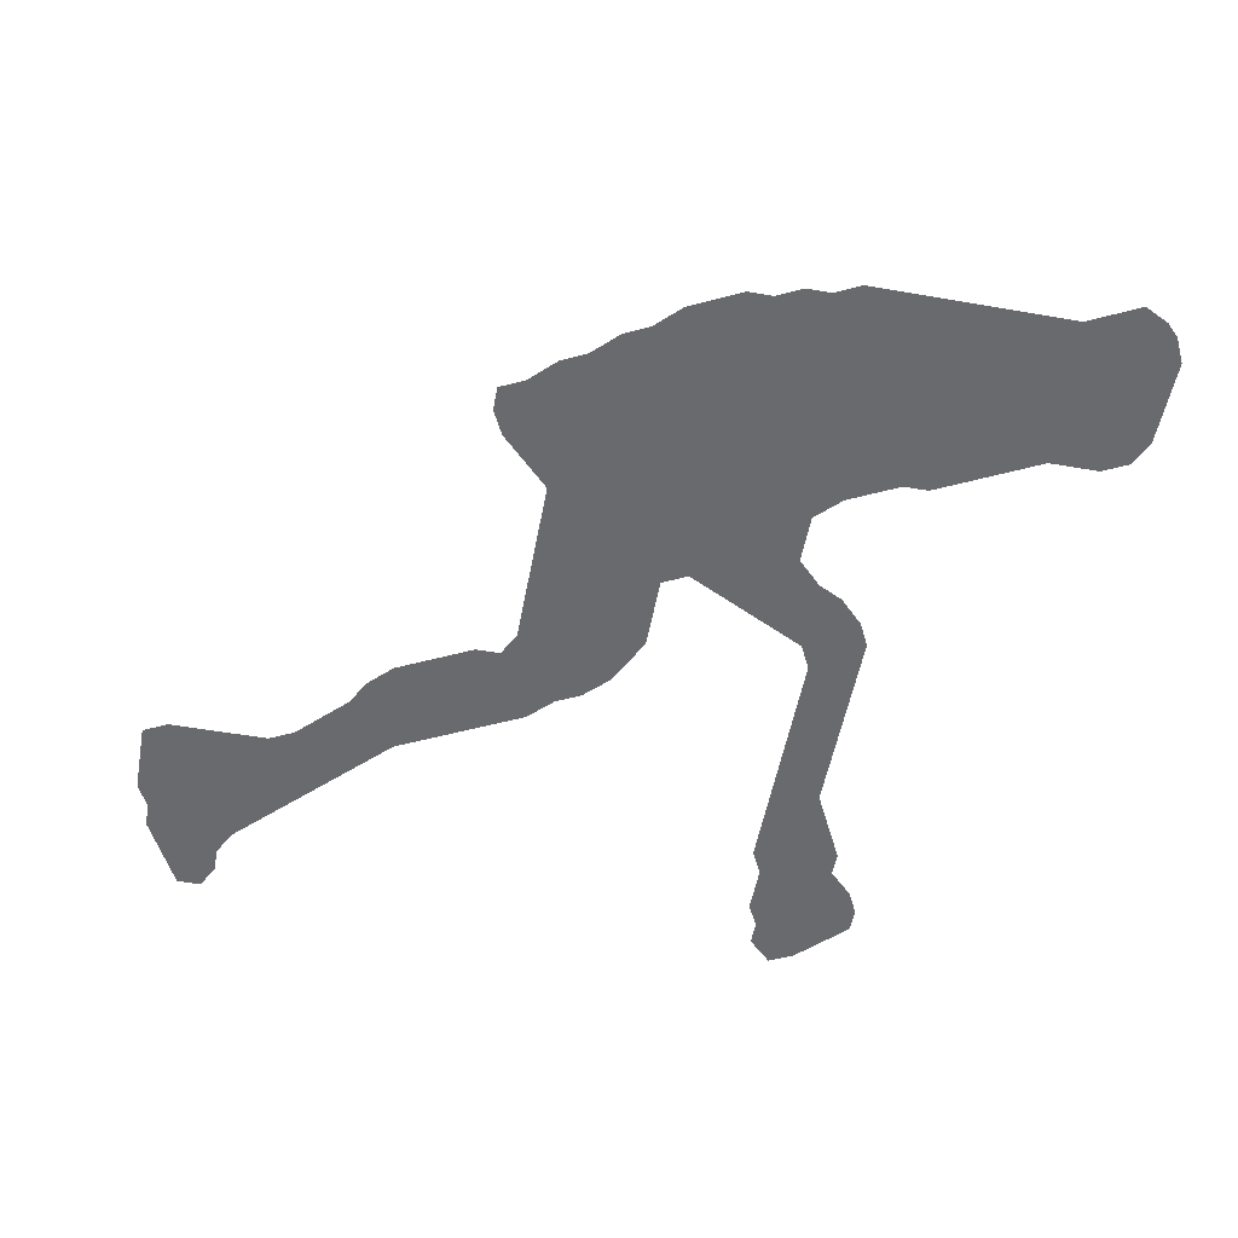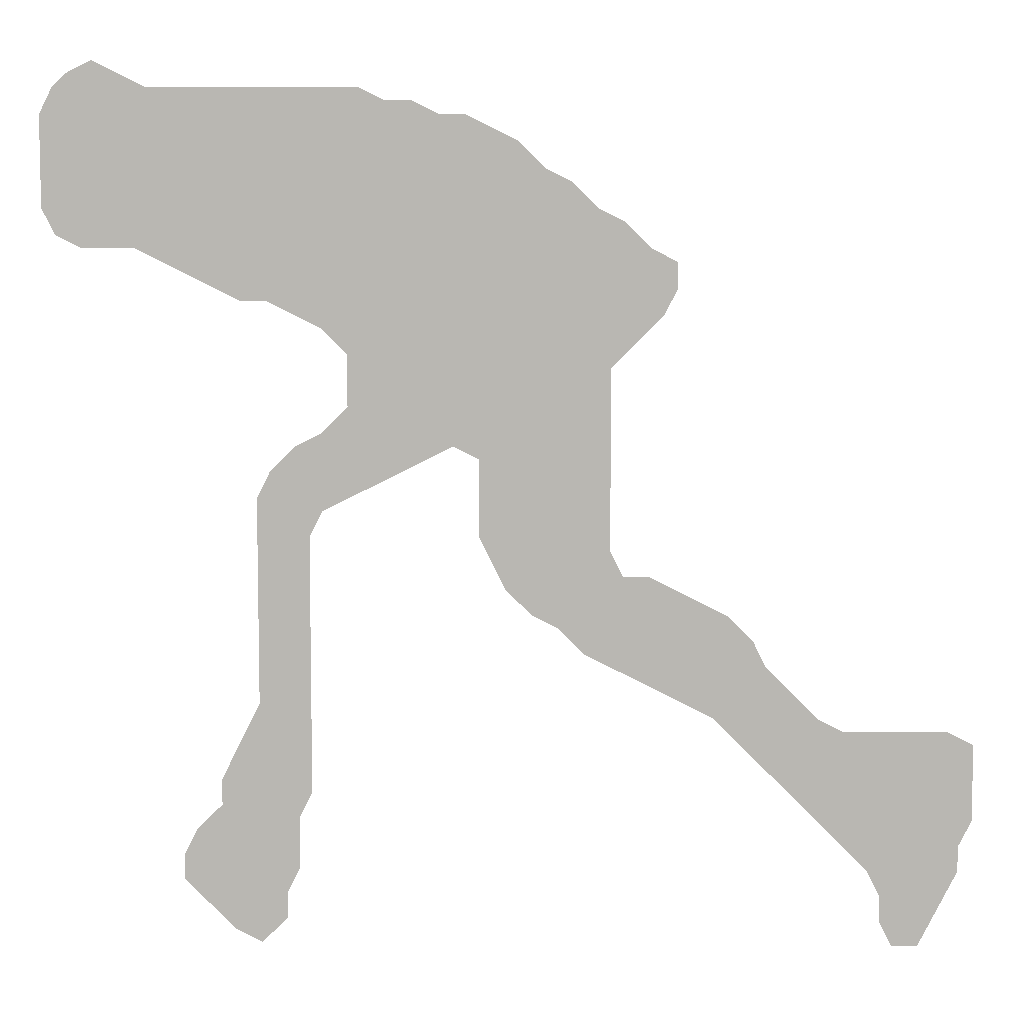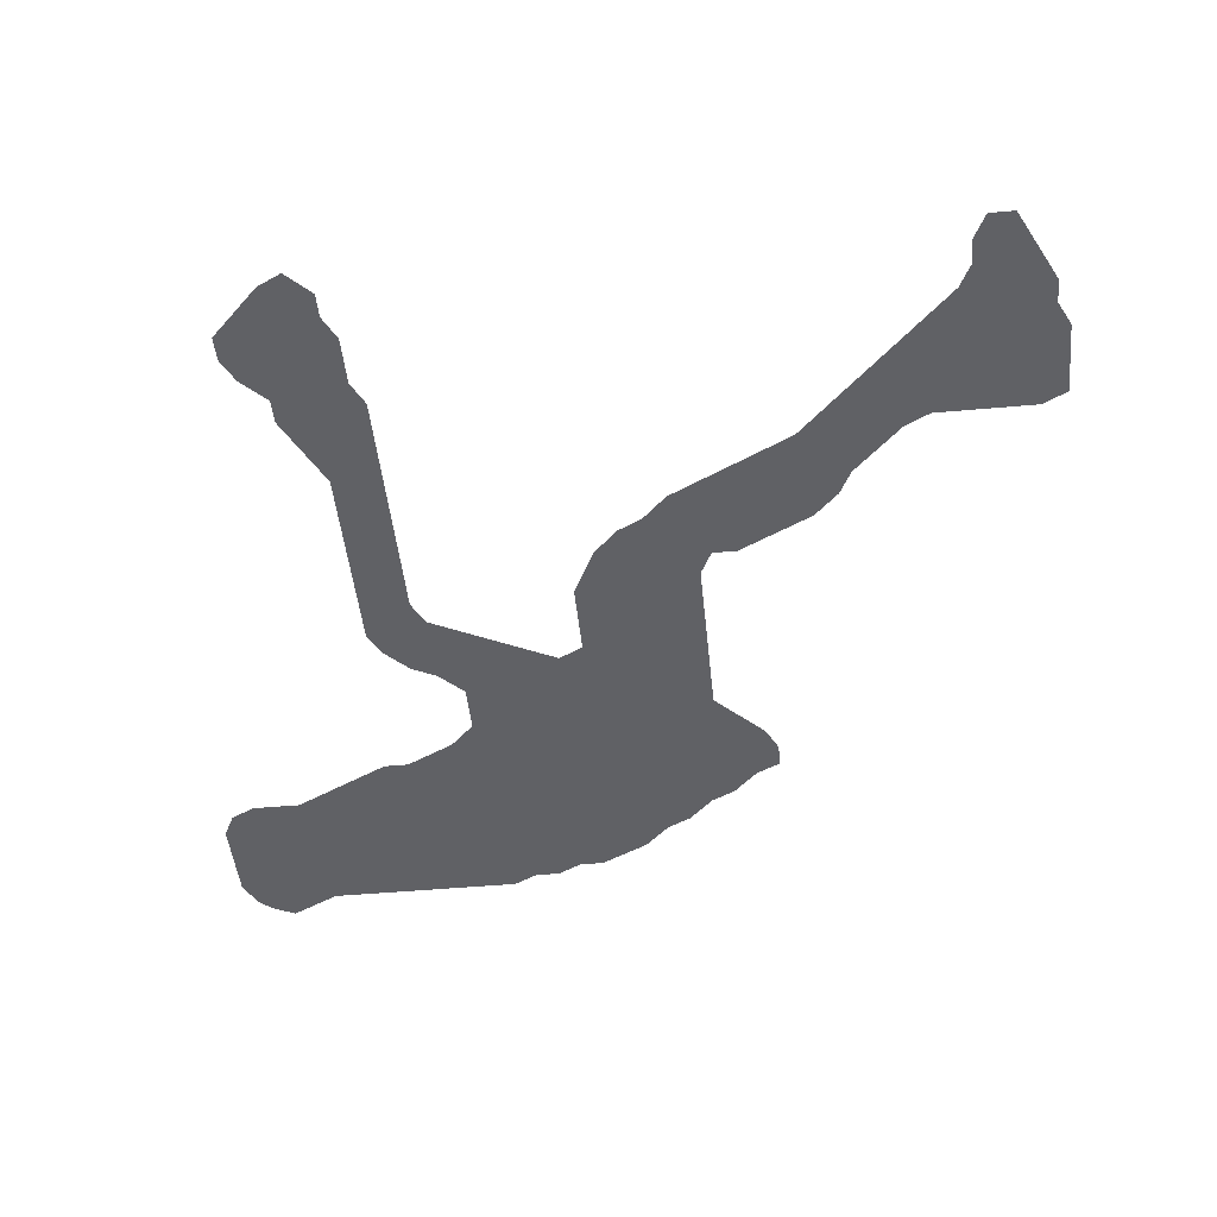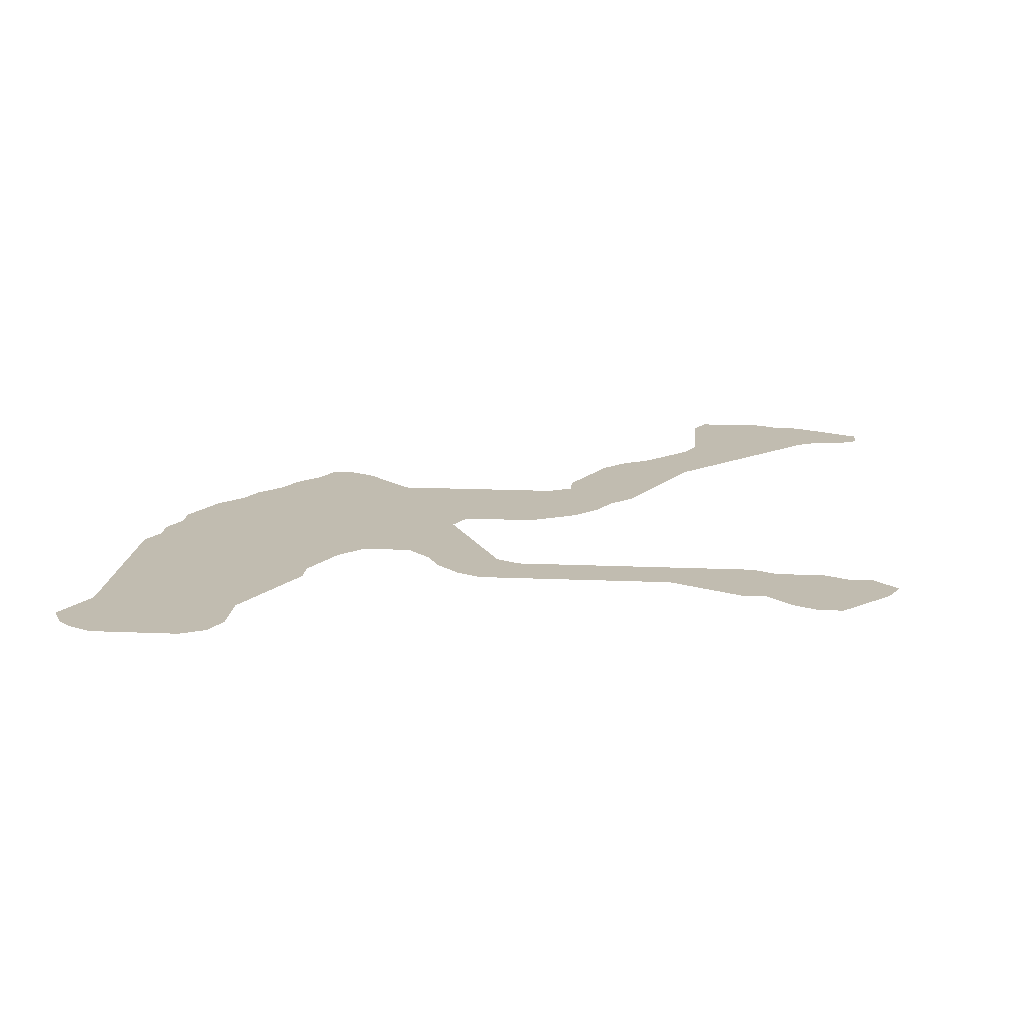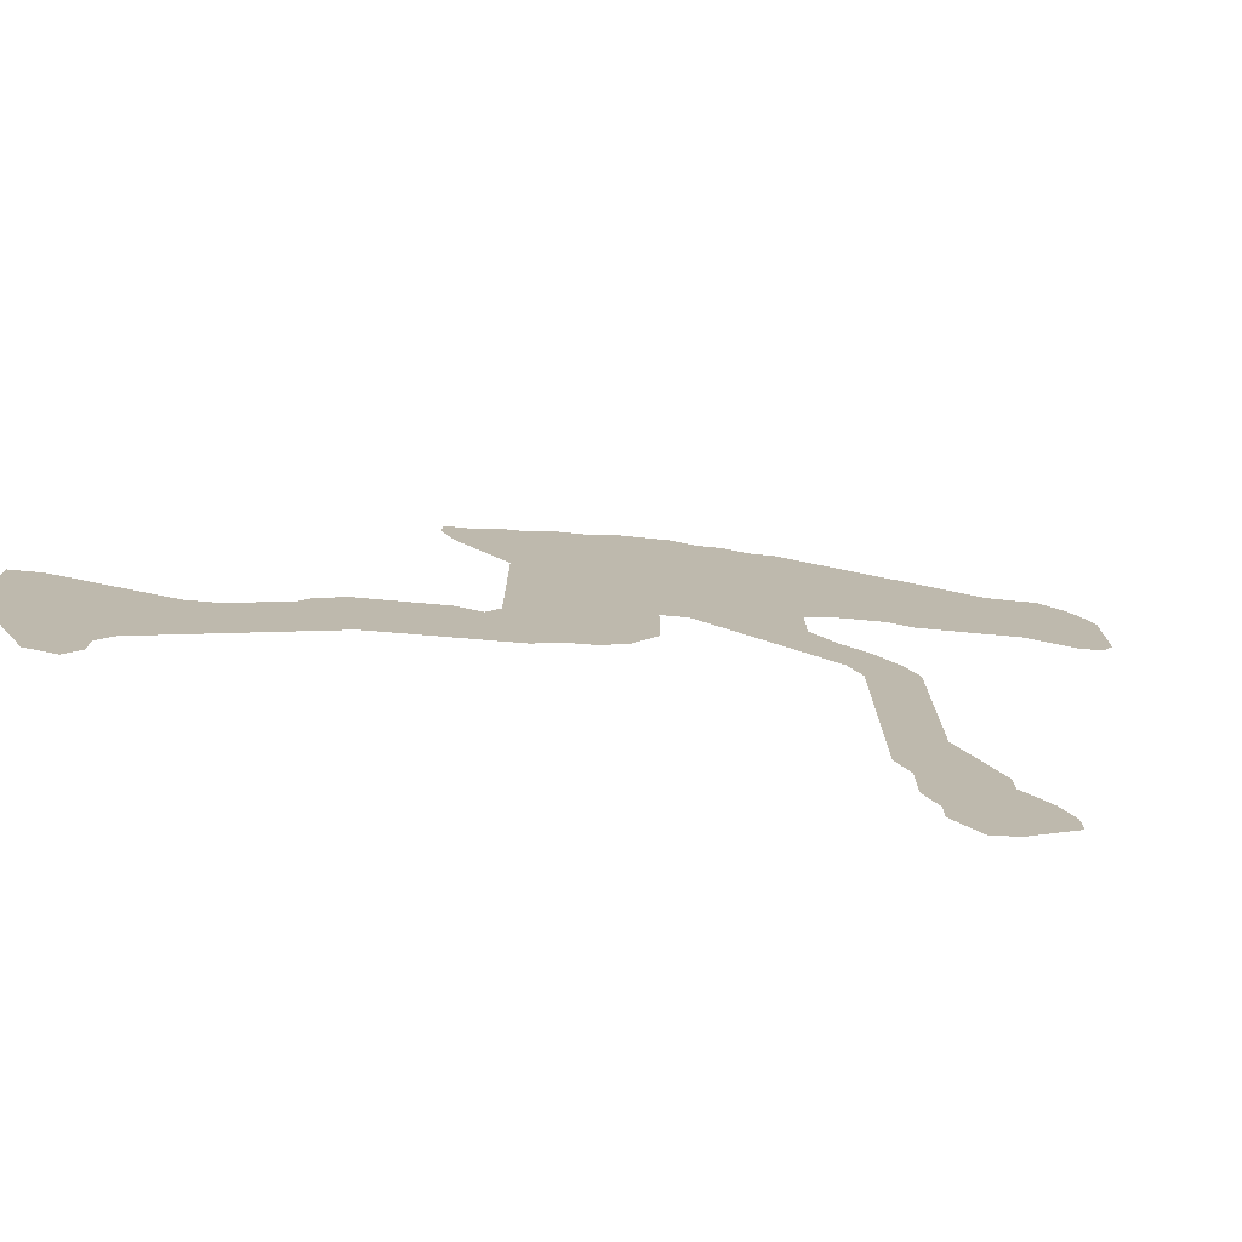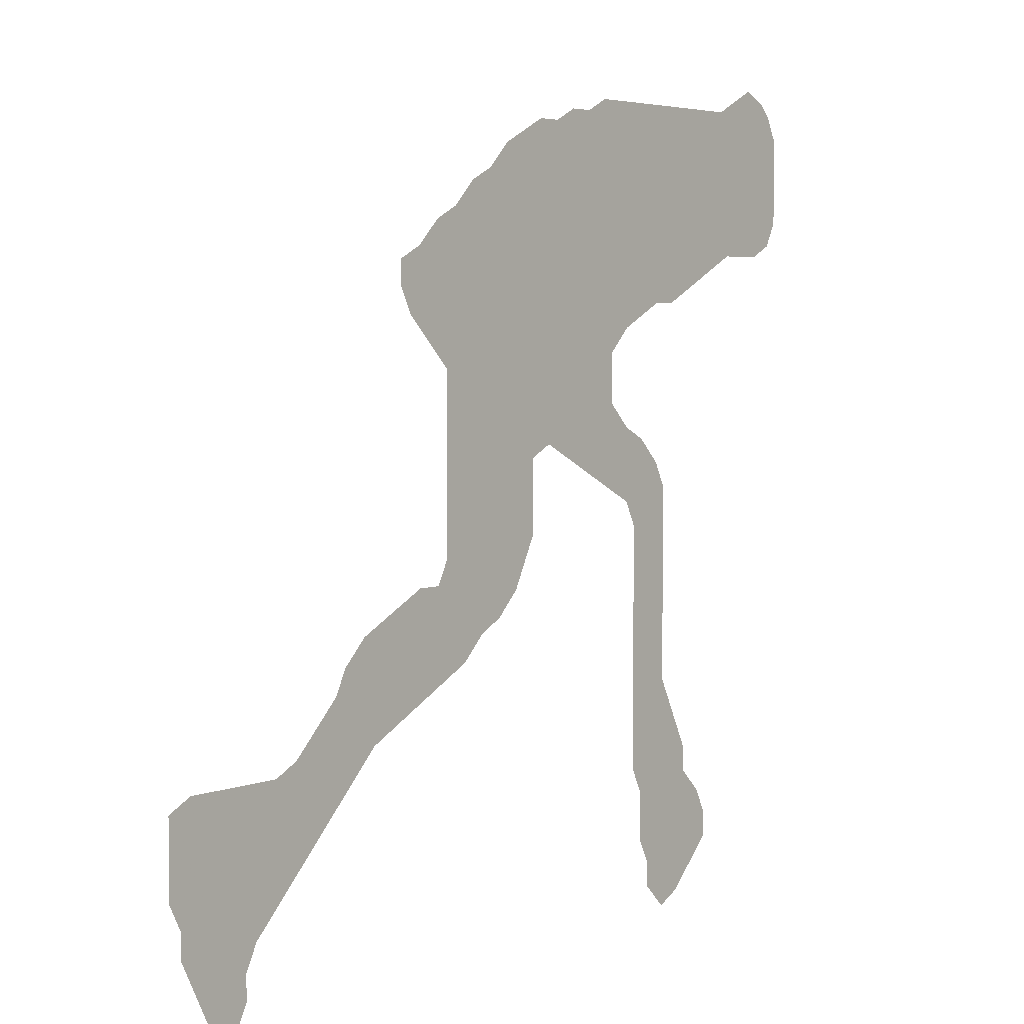
<metadata>
{"format":"obj","ext":"obj","renderer":"f3d","projection":"perspective","resolution":1024,"background":"white","views":[{"elev":-53.0,"azim":169.4,"up":"+Z"},{"elev":7.6,"azim":1.3,"up":"+Y"},{"elev":-47.3,"azim":5.8,"up":"+Z"},{"elev":16.5,"azim":-85.0,"up":"+Z"},{"elev":-77.4,"azim":168.6,"up":"+Y"},{"elev":4.3,"azim":129.6,"up":"+Y"}]}
</metadata>
<code>
v 0 0.8451 0
v 0 0.8732 0
v 0 0.9014 0
v 0.01409 0.9296 0
v 0.02817 0.9437 0
v 0.05634 0.9577 0
v 0.08451 0.9437 0
v 0.1127 0.9296 0
v 0.1409 0.9296 0
v 0.169 0.9296 0
v 0.1972 0.9296 0
v 0.2253 0.9296 0
v 0.2535 0.9296 0
v 0.2817 0.9296 0
v 0.3099 0.9296 0
v 0.338 0.9296 0
v 0.3662 0.9155 0
v 0.3944 0.9155 0
v 0.4225 0.9014 0
v 0.4507 0.9014 0
v 0.4789 0.8873 0
v 0.507 0.8732 0
v 0.5352 0.8451 0
v 0.5634 0.831 0
v 0.5916 0.8028 0
v 0.6197 0.7887 0
v 0.6479 0.7606 0
v 0.6761 0.7465 0
v 0.6761 0.7183 0
v 0.662 0.6901 0
v 0.6338 0.662 0
v 0.6056 0.6338 0
v 0.6056 0.6056 0
v 0.6056 0.5775 0
v 0.6056 0.5493 0
v 0.6056 0.5211 0
v 0.6056 0.493 0
v 0.6056 0.4648 0
v 0.6056 0.4366 0
v 0.6197 0.4084 0
v 0.6479 0.4084 0
v 0.6761 0.3944 0
v 0.7042 0.3803 0
v 0.7324 0.3662 0
v 0.7606 0.338 0
v 0.7746 0.3099 0
v 0.8028 0.2817 0
v 0.831 0.2535 0
v 0.8591 0.2394 0
v 0.8873 0.2394 0
v 0.9155 0.2394 0
v 0.9437 0.2394 0
v 0.9718 0.2394 0
v 1 0.2253 0
v 1 0.1972 0
v 1 0.169 0
v 1 0.1409 0
v 0.9859 0.1127 0
v 0.9859 0.08451 0
v 0.9718 0.05634 0
v 0.9577 0.02817 0
v 0.9437 0 0
v 0.9155 0 0
v 0.9014 0.02817 0
v 0.9014 0.05634 0
v 0.8873 0.08451 0
v 0.8591 0.1127 0
v 0.831 0.1409 0
v 0.8028 0.169 0
v 0.7746 0.1972 0
v 0.7465 0.2253 0
v 0.7183 0.2535 0
v 0.6901 0.2676 0
v 0.662 0.2817 0
v 0.6338 0.2958 0
v 0.6056 0.3099 0
v 0.5775 0.3239 0
v 0.5493 0.3521 0
v 0.5211 0.3662 0
v 0.493 0.3944 0
v 0.4789 0.4225 0
v 0.4648 0.4507 0
v 0.4648 0.4789 0
v 0.4648 0.507 0
v 0.4648 0.5352 0
v 0.4366 0.5493 0
v 0.4084 0.5352 0
v 0.3803 0.5211 0
v 0.3521 0.507 0
v 0.3239 0.493 0
v 0.2958 0.4789 0
v 0.2817 0.4507 0
v 0.2817 0.4225 0
v 0.2817 0.3944 0
v 0.2817 0.3662 0
v 0.2817 0.338 0
v 0.2817 0.3099 0
v 0.2817 0.2817 0
v 0.2817 0.2535 0
v 0.2817 0.2253 0
v 0.2817 0.1972 0
v 0.2817 0.169 0
v 0.2676 0.1409 0
v 0.2676 0.1127 0
v 0.2676 0.08451 0
v 0.2535 0.05634 0
v 0.2535 0.02817 0
v 0.2253 0 0
v 0.1972 0.01409 0
v 0.169 0.04225 0
v 0.1409 0.07042 0
v 0.1409 0.09859 0
v 0.1549 0.1268 0
v 0.1831 0.1549 0
v 0.1831 0.1831 0
v 0.1972 0.2113 0
v 0.2113 0.2394 0
v 0.2253 0.2676 0
v 0.2253 0.2958 0
v 0.2253 0.3239 0
v 0.2253 0.3521 0
v 0.2253 0.3803 0
v 0.2253 0.4084 0
v 0.2253 0.4366 0
v 0.2253 0.4648 0
v 0.2253 0.493 0
v 0.2394 0.5211 0
v 0.2676 0.5493 0
v 0.2958 0.5634 0
v 0.3239 0.5916 0
v 0.3239 0.6197 0
v 0.3239 0.6479 0
v 0.2958 0.6761 0
v 0.2676 0.6901 0
v 0.2394 0.7042 0
v 0.2113 0.7042 0
v 0.1831 0.7183 0
v 0.1549 0.7324 0
v 0.1268 0.7465 0
v 0.09859 0.7606 0
v 0.07042 0.7606 0
v 0.04225 0.7606 0
v 0.01409 0.7746 0
v 0 0.8028 0
v 0 0.831 0
f 56 58 57
f 56 67 58
f 50 68 67
f 107 109 108
f 106 109 107
f 106 110 109
f 110 112 111
f 58 67 66
f 58 66 59
f 51 67 56
f 50 67 51
f 104 113 105
f 105 113 106
f 110 113 112
f 106 113 110
f 100 117 101
f 60 65 61
f 61 65 64
f 53 55 54
f 44 74 73
f 44 73 45
f 48 70 69
f 43 74 44
f 43 75 74
f 1 8 2
f 17 19 18
f 23 32 25
f 103 114 104
f 104 114 113
f 103 115 114
f 101 117 116
f 101 116 102
f 98 119 118
f 98 118 99
f 99 118 100
f 100 118 117
f 52 55 53
f 52 56 55
f 51 56 52
f 48 69 49
f 49 69 68
f 49 68 50
f 36 84 37
f 42 75 43
f 38 83 81
f 37 84 83
f 37 83 38
f 39 81 80
f 38 81 39
f 40 77 76
f 40 76 41
f 41 76 42
f 42 76 75
f 40 78 77
f 39 78 40
f 5 7 6
f 4 7 5
f 2 7 3
f 3 7 4
f 2 8 7
f 25 32 31
f 23 25 24
f 91 127 126
f 39 80 79
f 39 79 78
f 27 31 30
f 27 29 28
f 27 30 29
f 25 31 26
f 26 31 27
f 11 138 12
f 17 133 19
f 81 83 82
f 94 123 122
f 19 21 20
f 21 23 22
f 135 137 136
f 12 137 135
f 12 138 137
f 142 144 143
f 12 135 13
f 13 135 14
f 14 135 15
f 15 17 16
f 17 134 133
f 15 134 17
f 15 135 134
f 19 132 21
f 19 133 132
f 21 132 23
f 23 132 32
f 95 122 121
f 94 122 95
f 93 124 123
f 93 123 94
f 9 139 10
f 10 139 11
f 11 139 138
f 32 132 86
f 91 128 127
f 97 119 98
f 97 120 119
f 91 126 92
f 92 126 125
f 92 125 124
f 92 124 93
f 1 140 8
f 8 140 9
f 9 140 139
f 32 85 33
f 32 86 85
f 33 85 34
f 34 85 35
f 35 85 36
f 36 85 84
f 86 130 87
f 90 128 91
f 95 121 96
f 96 121 120
f 96 120 97
f 1 145 141
f 1 141 140
f 86 132 131
f 86 131 130
f 88 130 89
f 87 130 88
f 89 130 129
f 89 129 90
f 90 129 128
f 60 66 65
f 59 66 60
f 61 64 62
f 62 64 63
f 46 73 72
f 45 73 46
f 46 72 71
f 46 71 47
f 47 71 48
f 48 71 70
f 103 116 115
f 102 116 103
f 141 145 144
f 141 144 142

</code>
